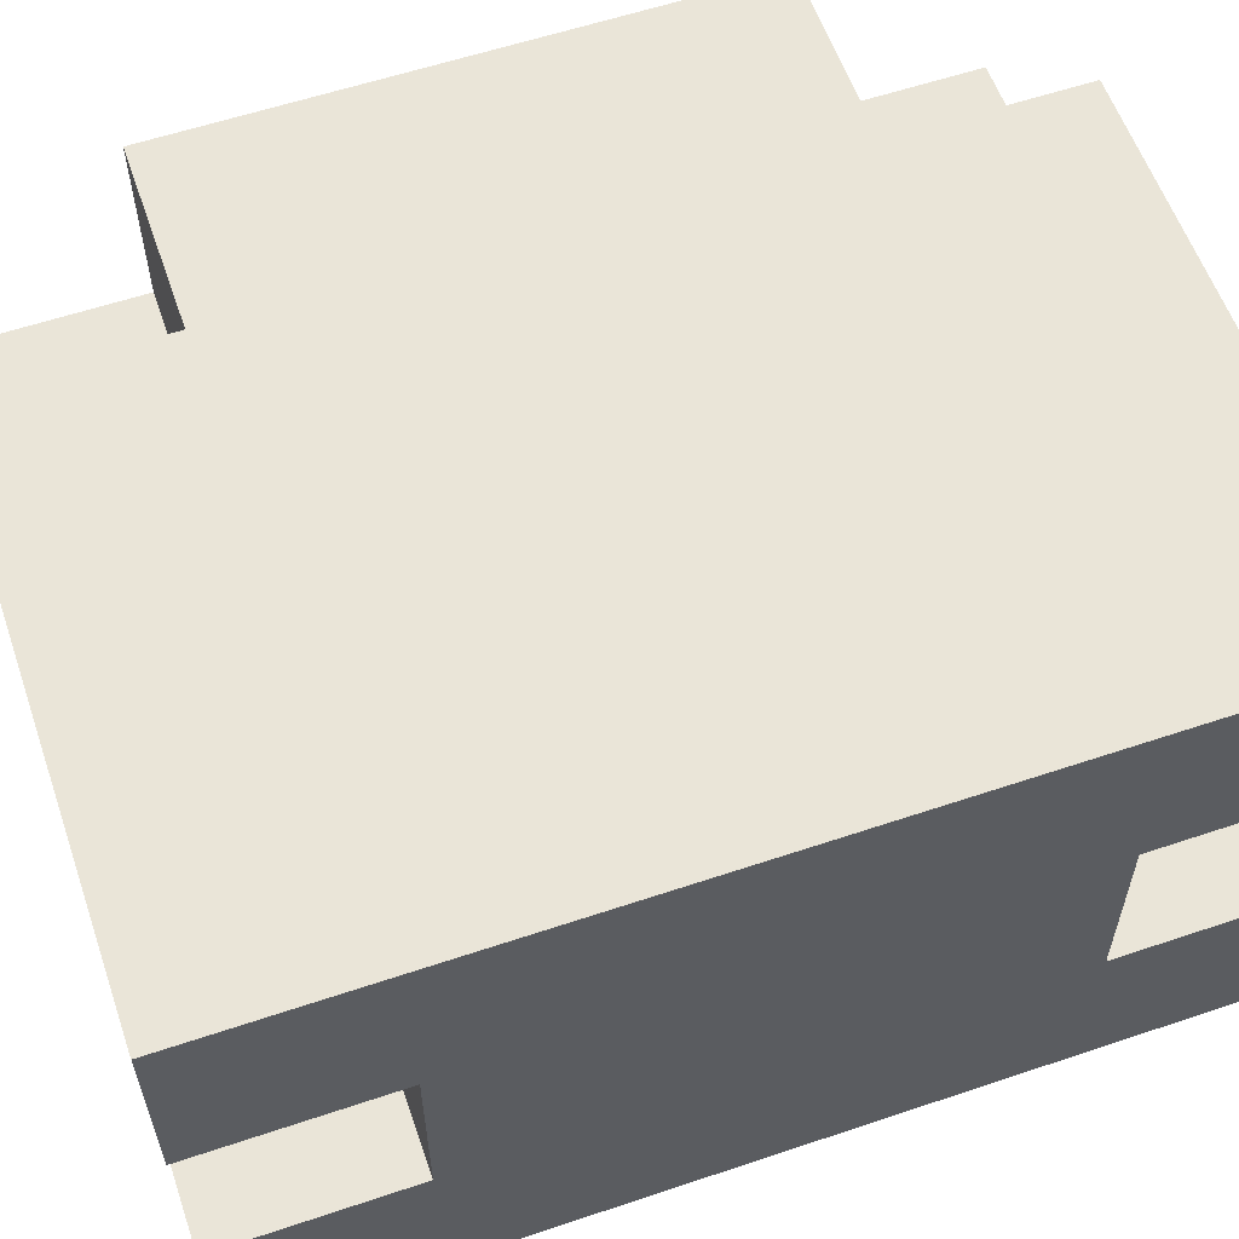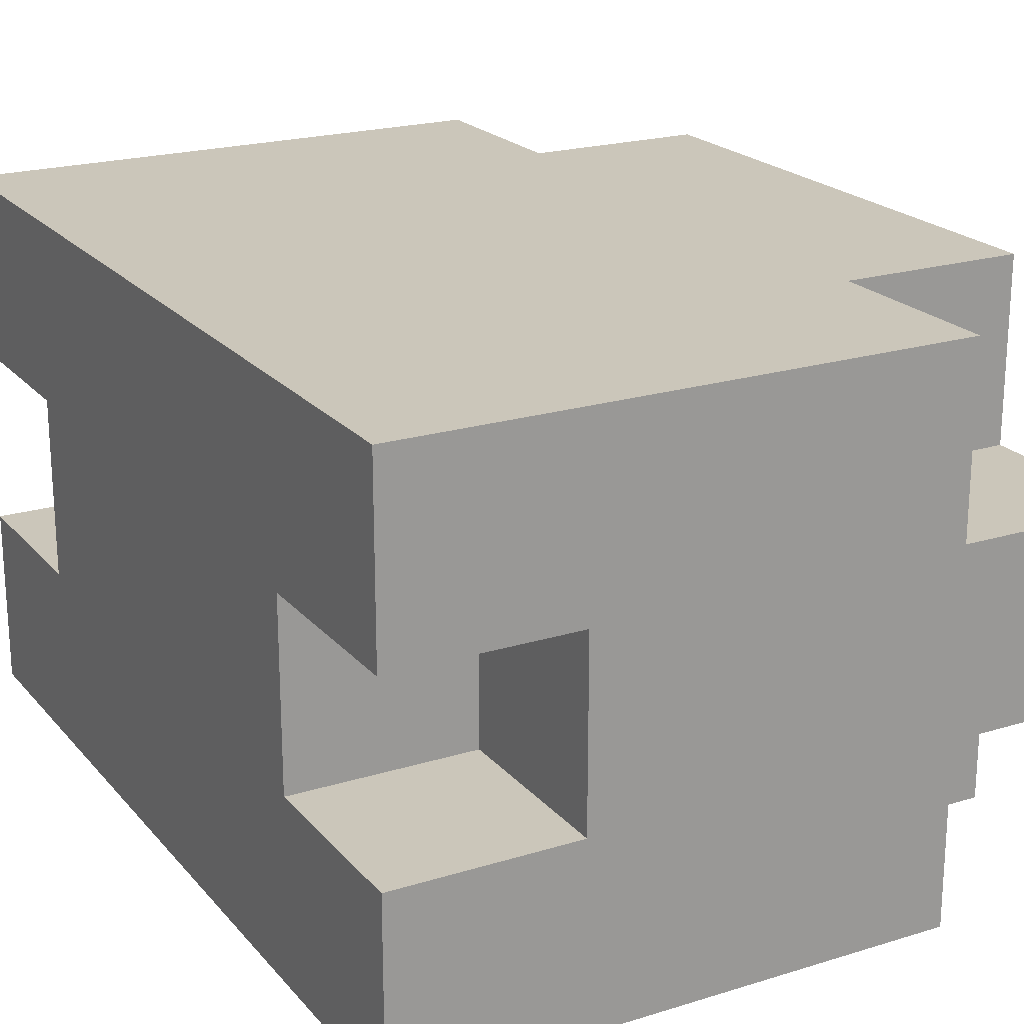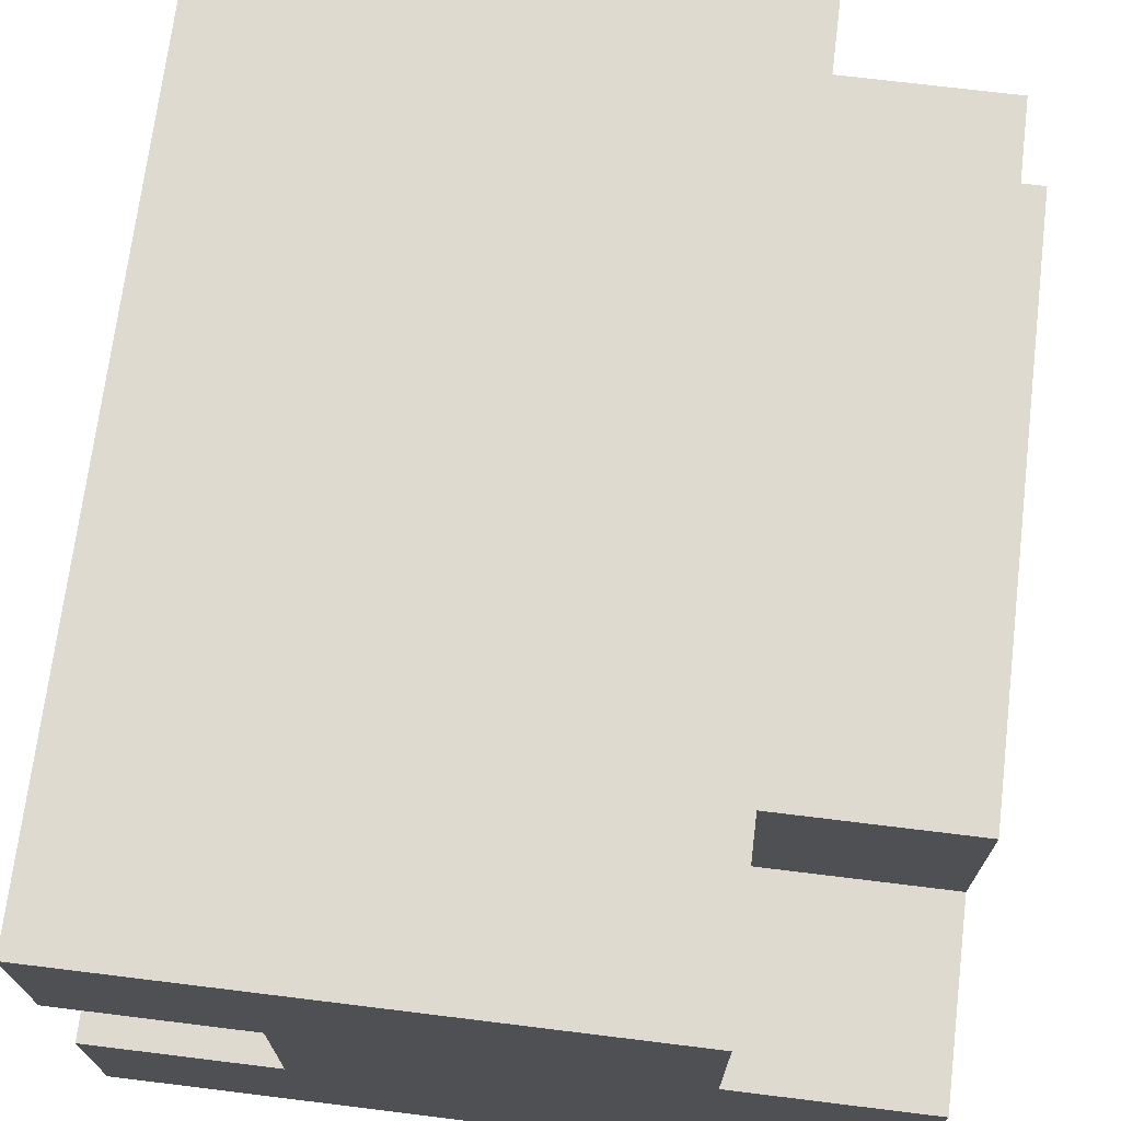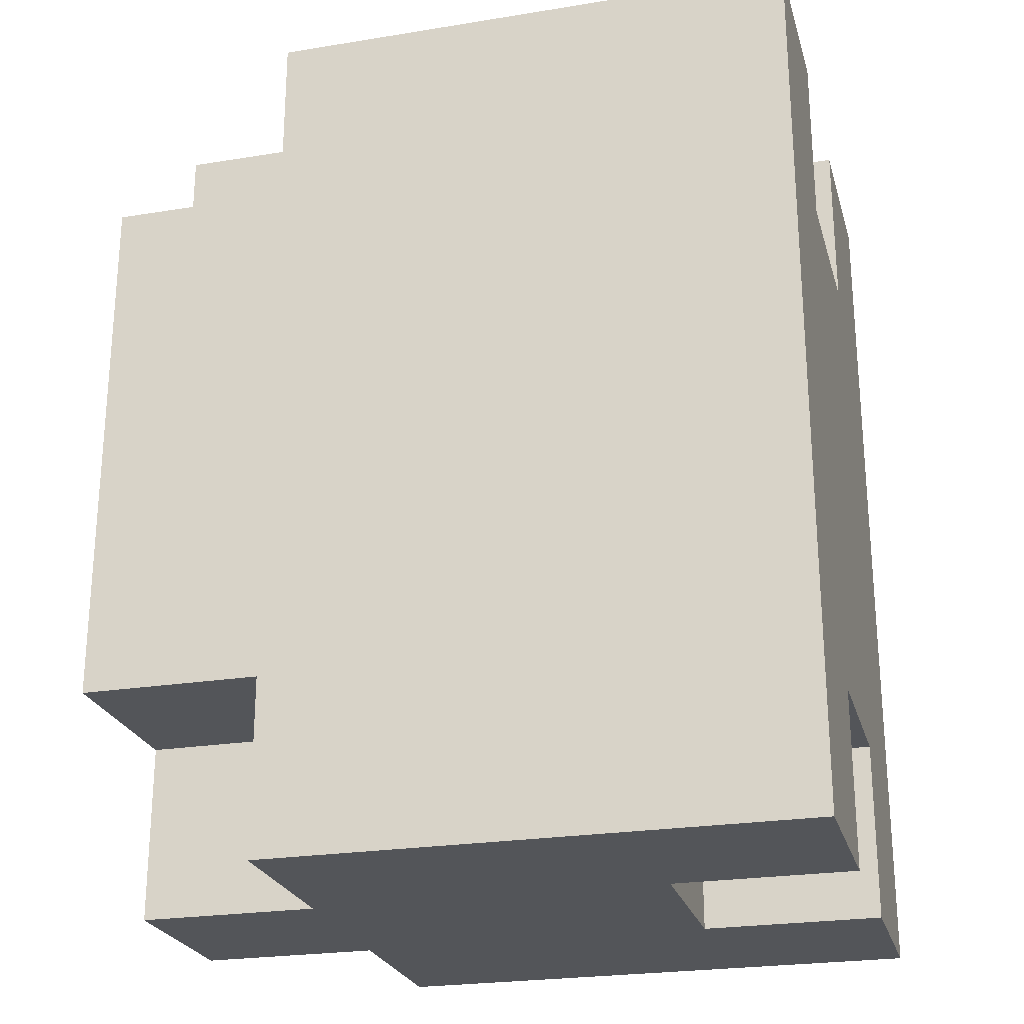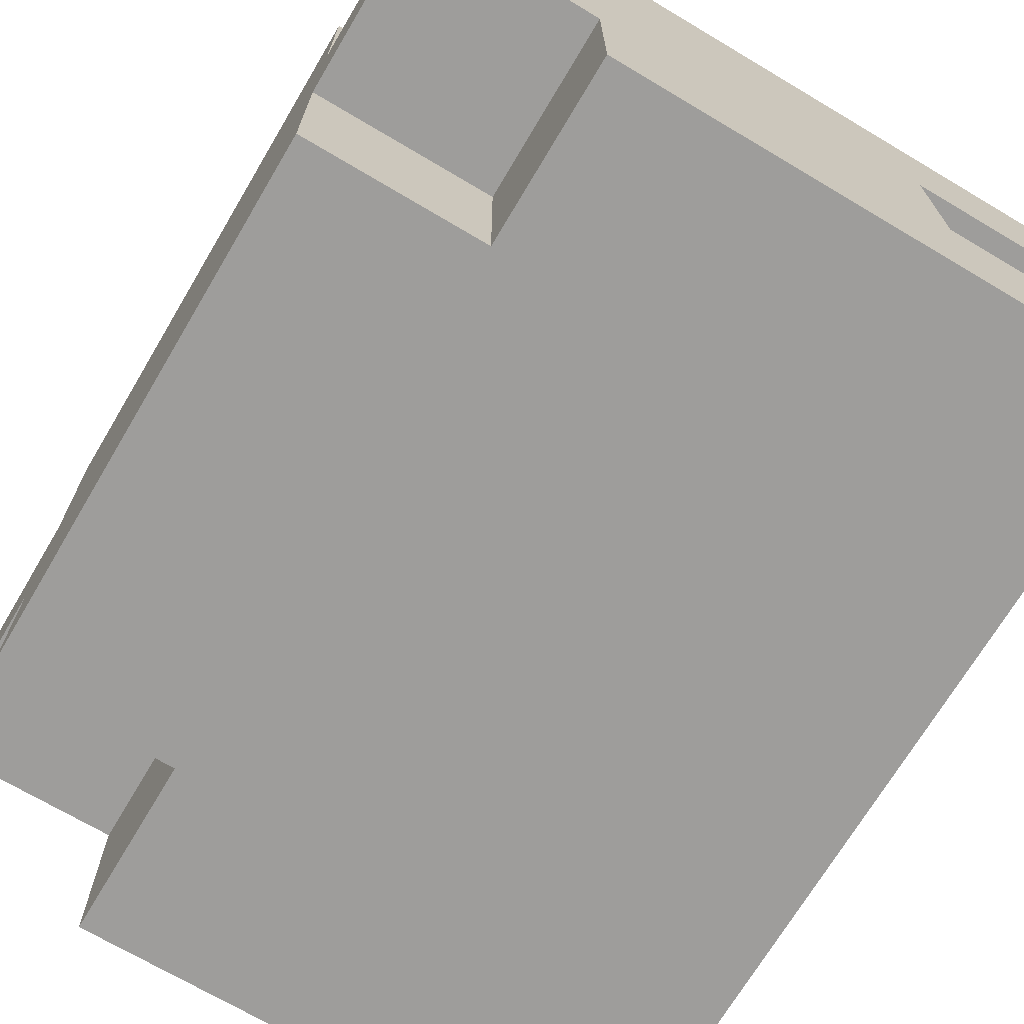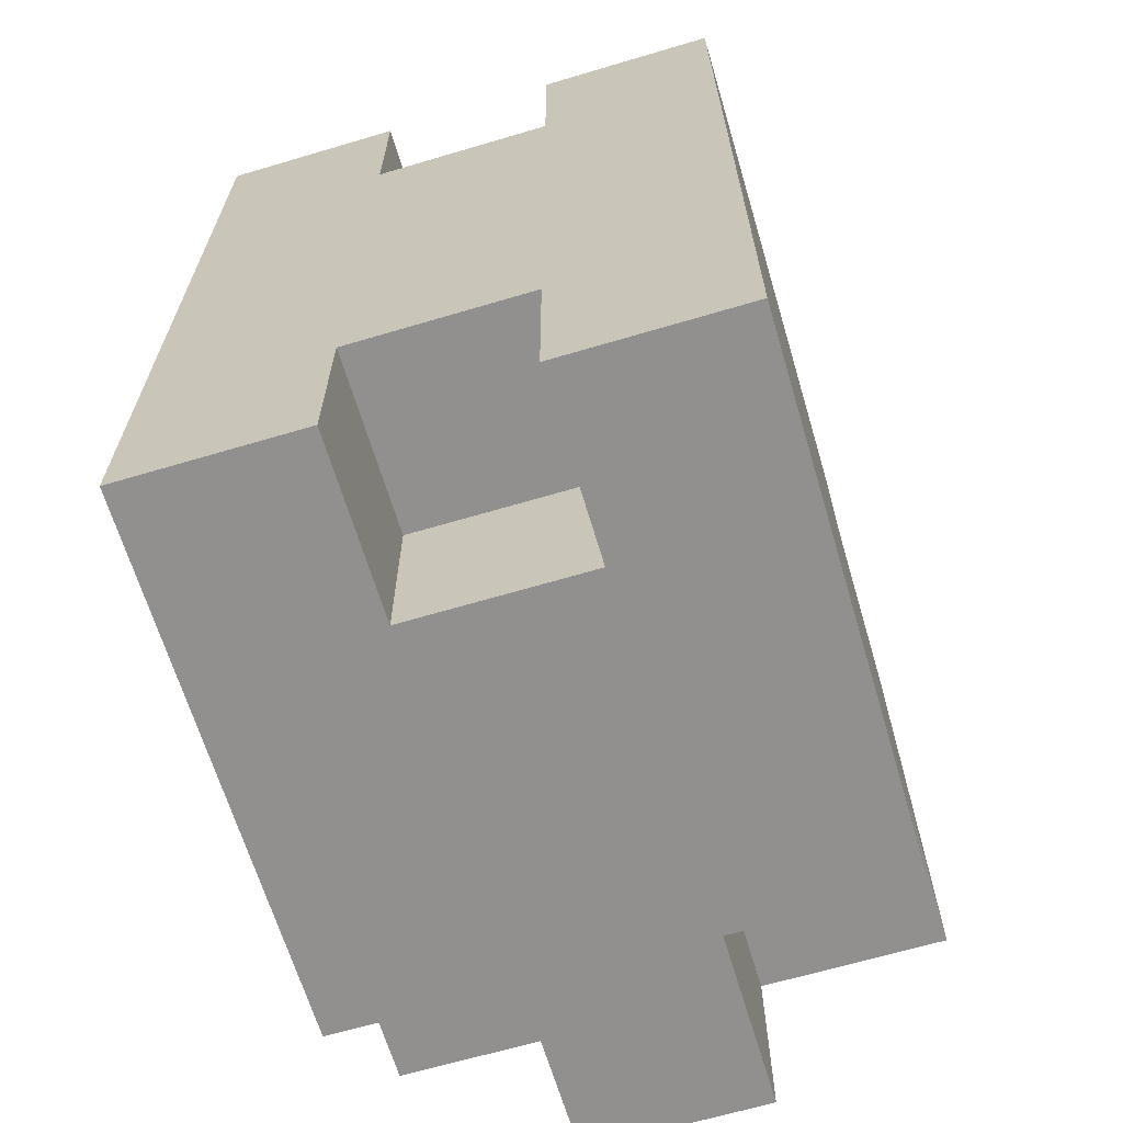
<metadata>
{"format":"obj","ext":"obj","renderer":"f3d","projection":"perspective","resolution":1024,"background":"white","views":[{"elev":58.8,"azim":70.9,"up":"+Y"},{"elev":21.1,"azim":151.2,"up":"+Y"},{"elev":70.9,"azim":-173.0,"up":"+Y"},{"elev":-24.5,"azim":14.9,"up":"+Z"},{"elev":-70.4,"azim":-30.7,"up":"+Y"},{"elev":-65.7,"azim":106.6,"up":"+Z"}]}
</metadata>
<code>
o
v -0.1 0 0.3
v -0.1 0 0
v -0.1 0.1 0.4
v -0.1 0.1 0.3
v -0.1 0.1 0
v -0.1 0.1 -0.1
v -0.1 0.2 0.4
v -0.1 0.2 0.3
v -0.1 0.2 0
v -0.1 0.2 -0.1
v -0.1 0.3 0.3
v -0.1 0.3 0
v 1.49e-08 0 0.4
v 1.49e-08 0 0.3
v 1.49e-08 0 0
v 1.49e-08 0 -0.1
v 1.49e-08 0.1 0.4
v 1.49e-08 0.1 0.3
v 1.49e-08 0.1 0
v 1.49e-08 0.1 -0.1
v 1.49e-08 0.2 0.4
v 1.49e-08 0.2 0.3
v 1.49e-08 0.2 0
v 1.49e-08 0.2 -0.1
v 1.49e-08 0.3 0.4
v 1.49e-08 0.3 0.3
v 1.49e-08 0.3 0
v 1.49e-08 0.3 -0.1
v 0.2 0.1 0.4
v 0.2 0.1 0.3
v 0.2 0.1 0
v 0.2 0.1 -0.1
v 0.2 0.2 0.4
v 0.2 0.2 0.3
v 0.2 0.2 0
v 0.2 0.2 -0.1
v 0.3 0 0.4
v 0.3 0 -0.1
v 0.3 0.1 0.4
v 0.3 0.1 0.3
v 0.3 0.1 0
v 0.3 0.1 -0.1
v 0.3 0.2 0.4
v 0.3 0.2 0.3
v 0.3 0.2 0
v 0.3 0.2 -0.1
v 0.3 0.3 0.4
v 0.3 0.3 -0.1
v -0.1 0.1 0.4
v -0.1 0.2 0.4
v 1.49e-08 0 0.4
v 1.49e-08 0.1 0.4
v 1.49e-08 0.2 0.4
v 1.49e-08 0.3 0.4
v 0.2 0.1 0.4
v 0.2 0.2 0.4
v 0.3 0 0.4
v 0.3 0.1 0.4
v 0.3 0.2 0.4
v 0.3 0.3 0.4
v -0.1 0 0.3
v -0.1 0.1 0.3
v -0.1 0.2 0.3
v -0.1 0.3 0.3
v 1.49e-08 0 0.3
v 1.49e-08 0.1 0.3
v 1.49e-08 0.2 0.3
v 1.49e-08 0.3 0.3
v 0.2 0.1 0.3
v 0.2 0.2 0.3
v 0.3 0.1 0.3
v 0.3 0.2 0.3
v -0.1 0 0
v -0.1 0.1 0
v -0.1 0.2 0
v -0.1 0.3 0
v 1.49e-08 0 0
v 1.49e-08 0.1 0
v 1.49e-08 0.2 0
v 1.49e-08 0.3 0
v 0.2 0.1 0
v 0.2 0.2 0
v 0.3 0.1 0
v 0.3 0.2 0
v -0.1 0.1 -0.1
v -0.1 0.2 -0.1
v 1.49e-08 0 -0.1
v 1.49e-08 0.1 -0.1
v 1.49e-08 0.2 -0.1
v 1.49e-08 0.3 -0.1
v 0.2 0.1 -0.1
v 0.2 0.2 -0.1
v 0.3 0 -0.1
v 0.3 0.1 -0.1
v 0.3 0.2 -0.1
v 0.3 0.3 -0.1
v 1.49e-08 0 0.4
v 0.3 0 0.4
v -0.1 0 0.3
v 1.49e-08 0 0.3
v -0.1 0 0
v 1.49e-08 0 0
v 1.49e-08 0 -0.1
v 0.3 0 -0.1
v -0.1 0.1 0.4
v 1.49e-08 0.1 0.4
v -0.1 0.1 0.3
v 1.49e-08 0.1 0.3
v -0.1 0.1 0
v 1.49e-08 0.1 0
v -0.1 0.1 -0.1
v 1.49e-08 0.1 -0.1
v 0.2 0.2 0.4
v 0.3 0.2 0.4
v 0.2 0.2 0.3
v 0.3 0.2 0.3
v 0.2 0.2 0
v 0.3 0.2 0
v 0.2 0.2 -0.1
v 0.3 0.2 -0.1
v 0.2 0.1 0.4
v 0.3 0.1 0.4
v 0.2 0.1 0.3
v 0.3 0.1 0.3
v 0.2 0.1 0
v 0.3 0.1 0
v 0.2 0.1 -0.1
v 0.3 0.1 -0.1
v -0.1 0.2 0.4
v 1.49e-08 0.2 0.4
v -0.1 0.2 0.3
v 1.49e-08 0.2 0.3
v -0.1 0.2 0
v 1.49e-08 0.2 0
v -0.1 0.2 -0.1
v 1.49e-08 0.2 -0.1
v 1.49e-08 0.3 0.4
v 0.3 0.3 0.4
v -0.1 0.3 0.3
v 1.49e-08 0.3 0.3
v -0.1 0.3 0
v 1.49e-08 0.3 0
v 1.49e-08 0.3 -0.1
v 0.3 0.3 -0.1
f 4 2 1
f 5 2 4
f 7 4 3
f 7 6 5
f 7 5 4
f 8 6 7
f 9 6 8
f 10 6 9
f 11 9 8
f 12 9 11
f 17 14 13
f 18 14 17
f 19 16 15
f 20 16 19
f 25 22 21
f 26 22 25
f 27 24 23
f 28 24 27
f 29 30 33
f 33 30 34
f 31 32 35
f 35 32 36
f 37 38 39
f 39 38 40
f 40 38 41
f 41 38 42
f 40 41 44
f 44 41 45
f 43 44 47
f 45 46 47
f 44 45 47
f 47 46 48
f 52 50 49
f 53 50 52
f 55 52 51
f 55 53 52
f 56 54 53
f 56 53 55
f 57 55 51
f 58 55 57
f 59 54 56
f 60 54 59
f 65 62 61
f 66 62 65
f 67 64 63
f 68 64 67
f 71 70 69
f 72 70 71
f 73 74 77
f 77 74 78
f 75 76 79
f 79 76 80
f 81 82 83
f 83 82 84
f 85 86 88
f 88 86 89
f 87 88 91
f 88 89 91
f 89 90 92
f 91 89 92
f 87 91 93
f 93 91 94
f 92 90 95
f 95 90 96
f 100 98 97
f 101 100 99
f 102 98 100
f 102 100 101
f 103 98 102
f 104 98 103
f 107 106 105
f 108 106 107
f 111 110 109
f 112 110 111
f 115 114 113
f 116 114 115
f 119 118 117
f 120 118 119
f 121 122 123
f 123 122 124
f 125 126 127
f 127 126 128
f 129 130 131
f 131 130 132
f 133 134 135
f 135 134 136
f 137 138 140
f 139 140 141
f 140 138 142
f 141 140 142
f 142 138 143
f 143 138 144

</code>
